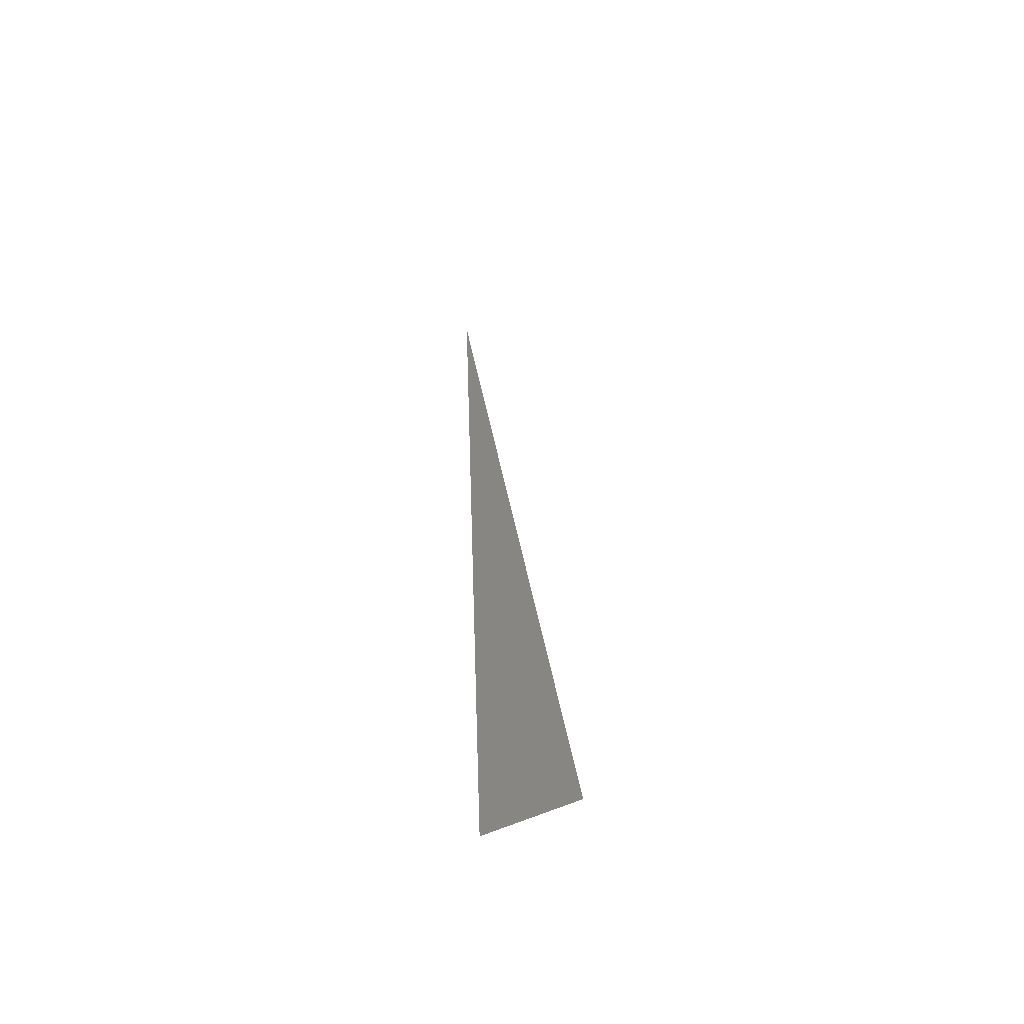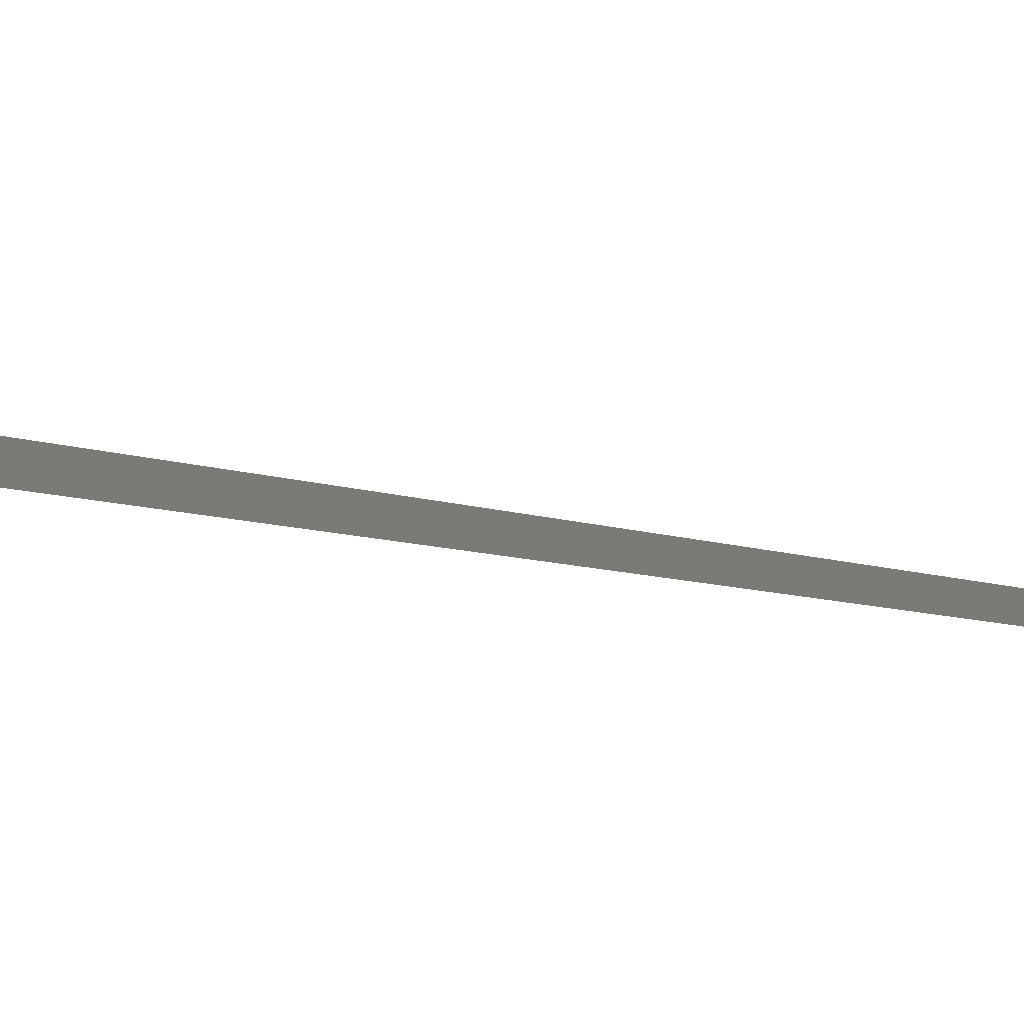
<metadata>
{"format":"stl","ext":"stl","renderer":"f3d","projection":"perspective","resolution":1024,"background":"white","views":[{"elev":-62.2,"azim":24.2,"up":"+Z"},{"elev":3.6,"azim":-58.2,"up":"+Y"}]}
</metadata>
<code>
# stl→obj: 3 verts, 1 faces
v 12.02 -20.4 9.09
v 12 -20.4 9.09
v 12 -20.42 9.334
f 1 2 3

</code>
